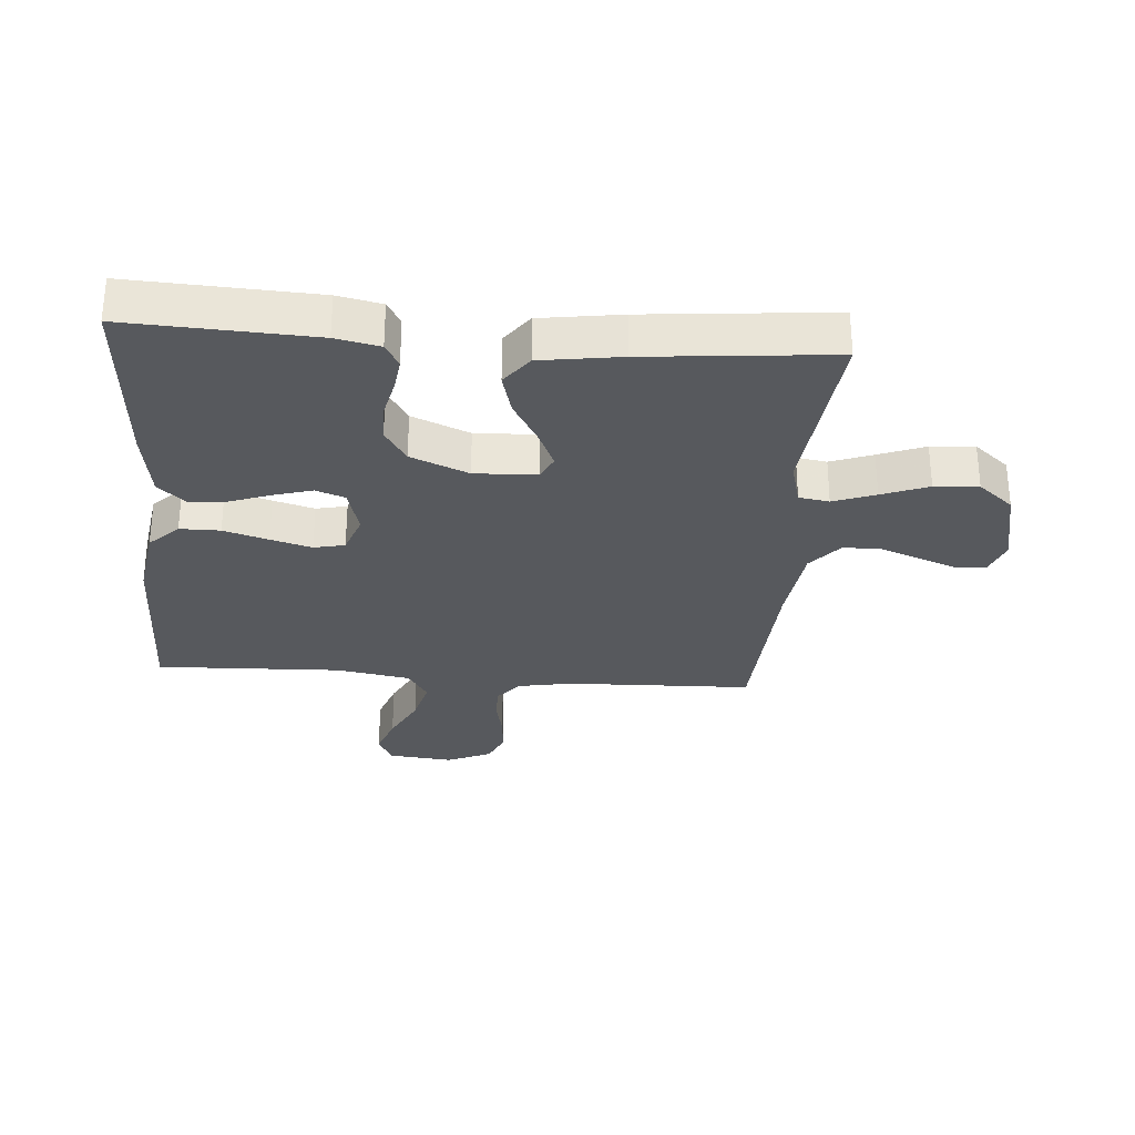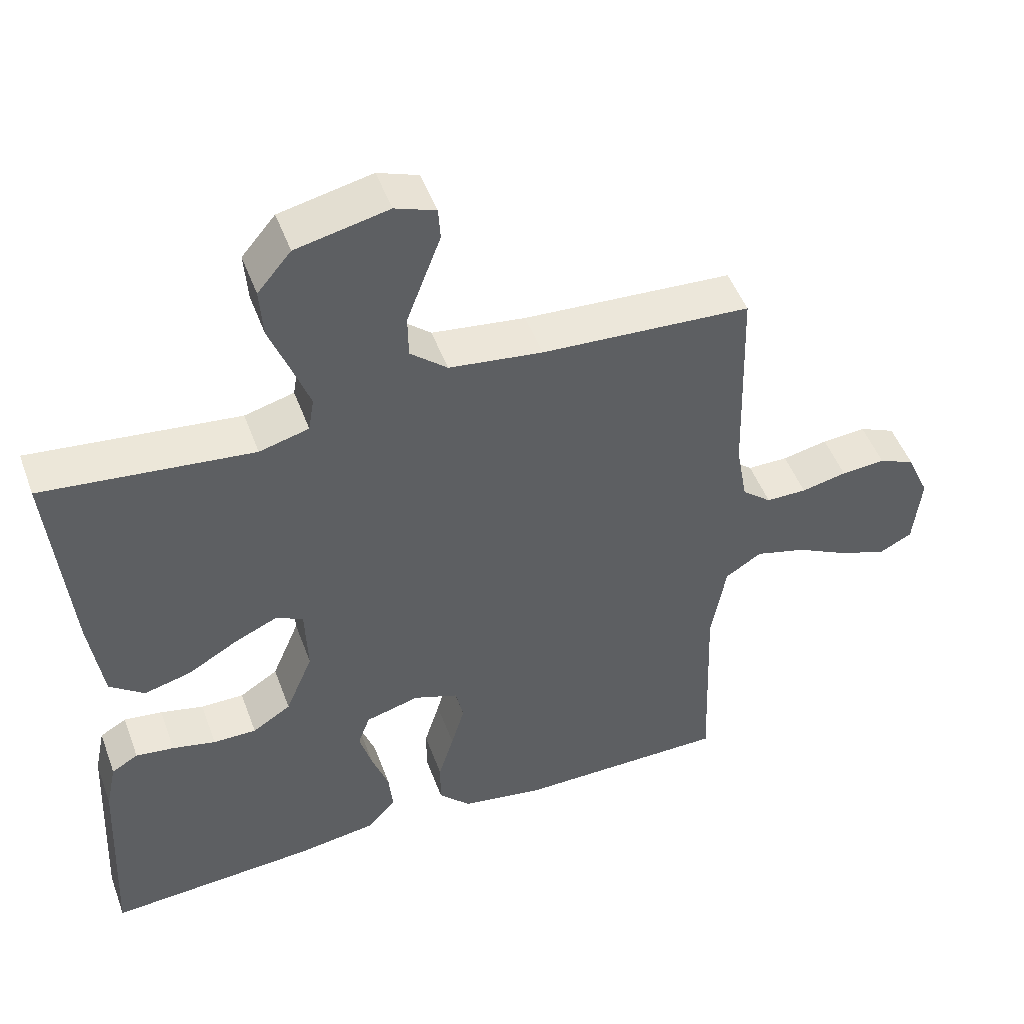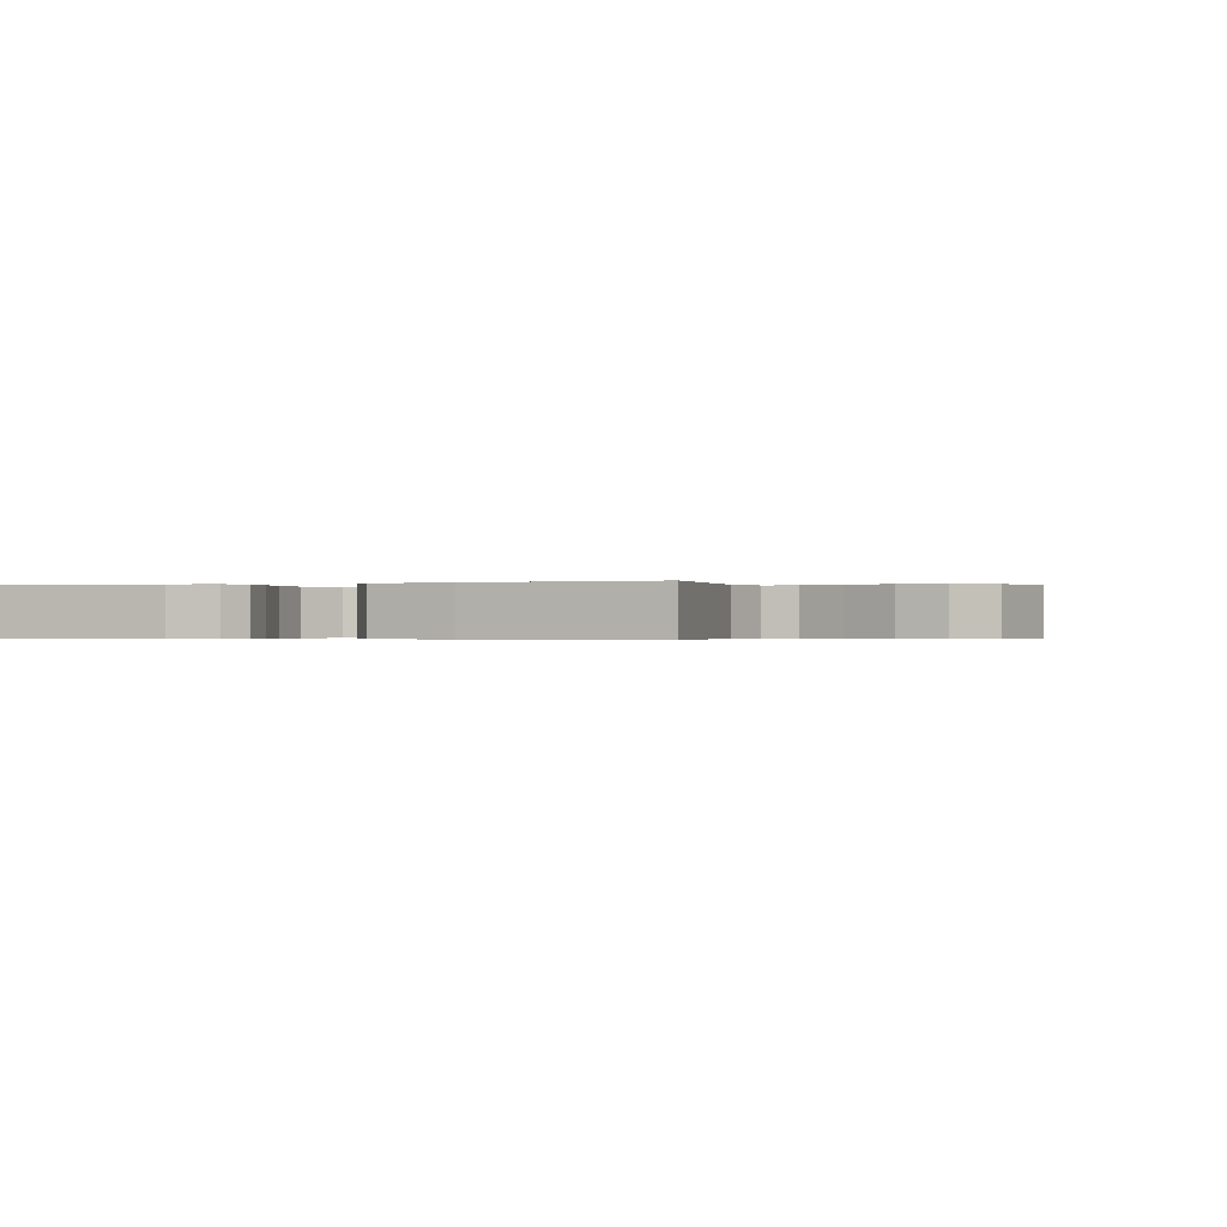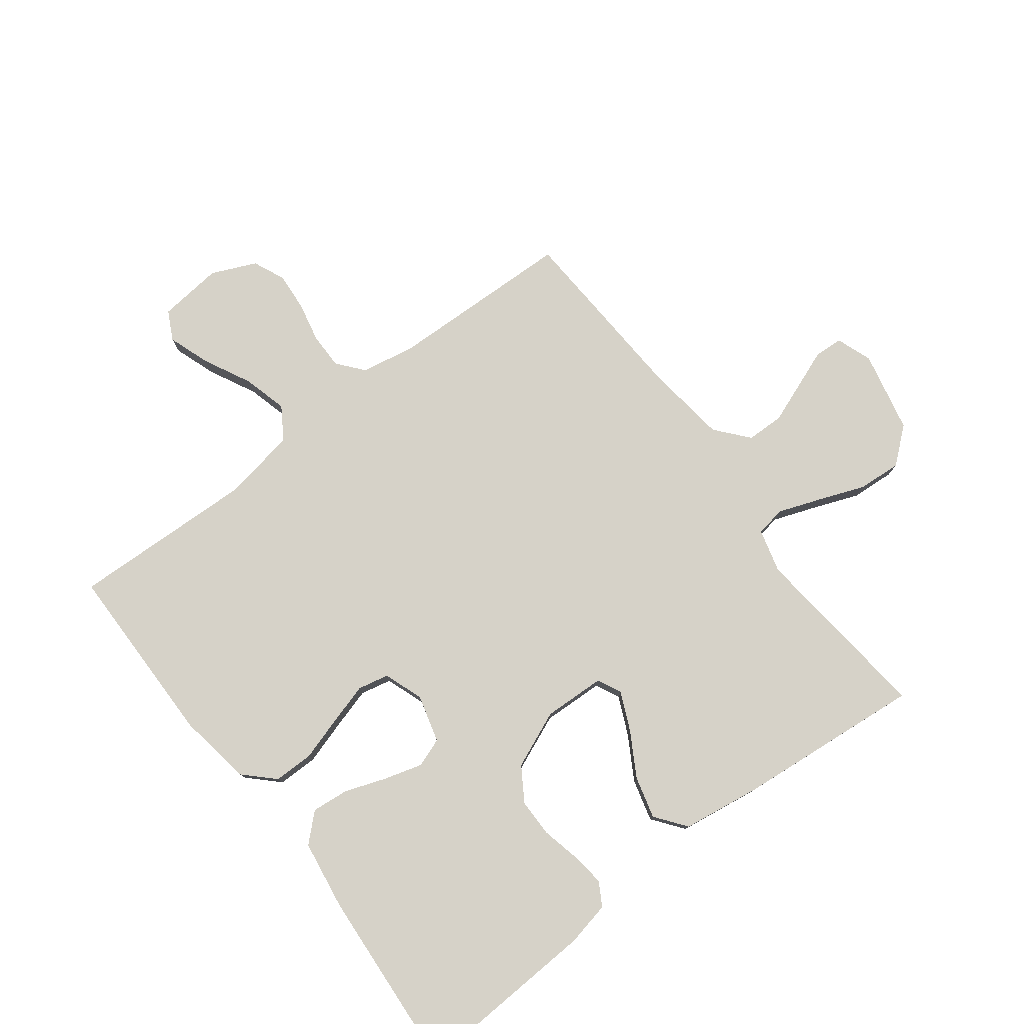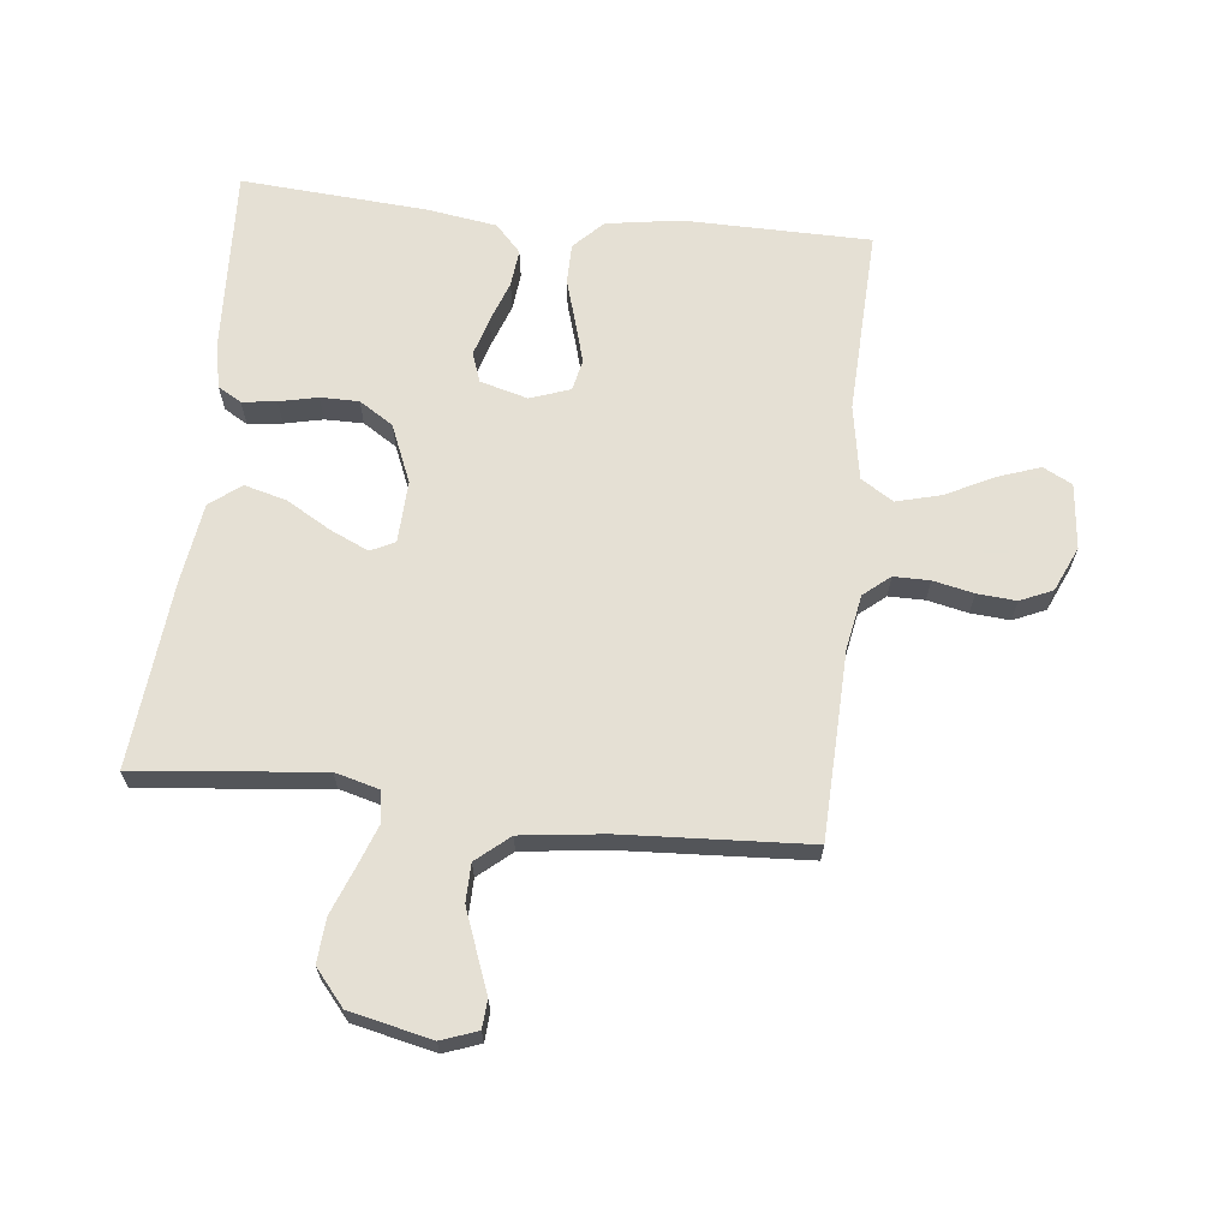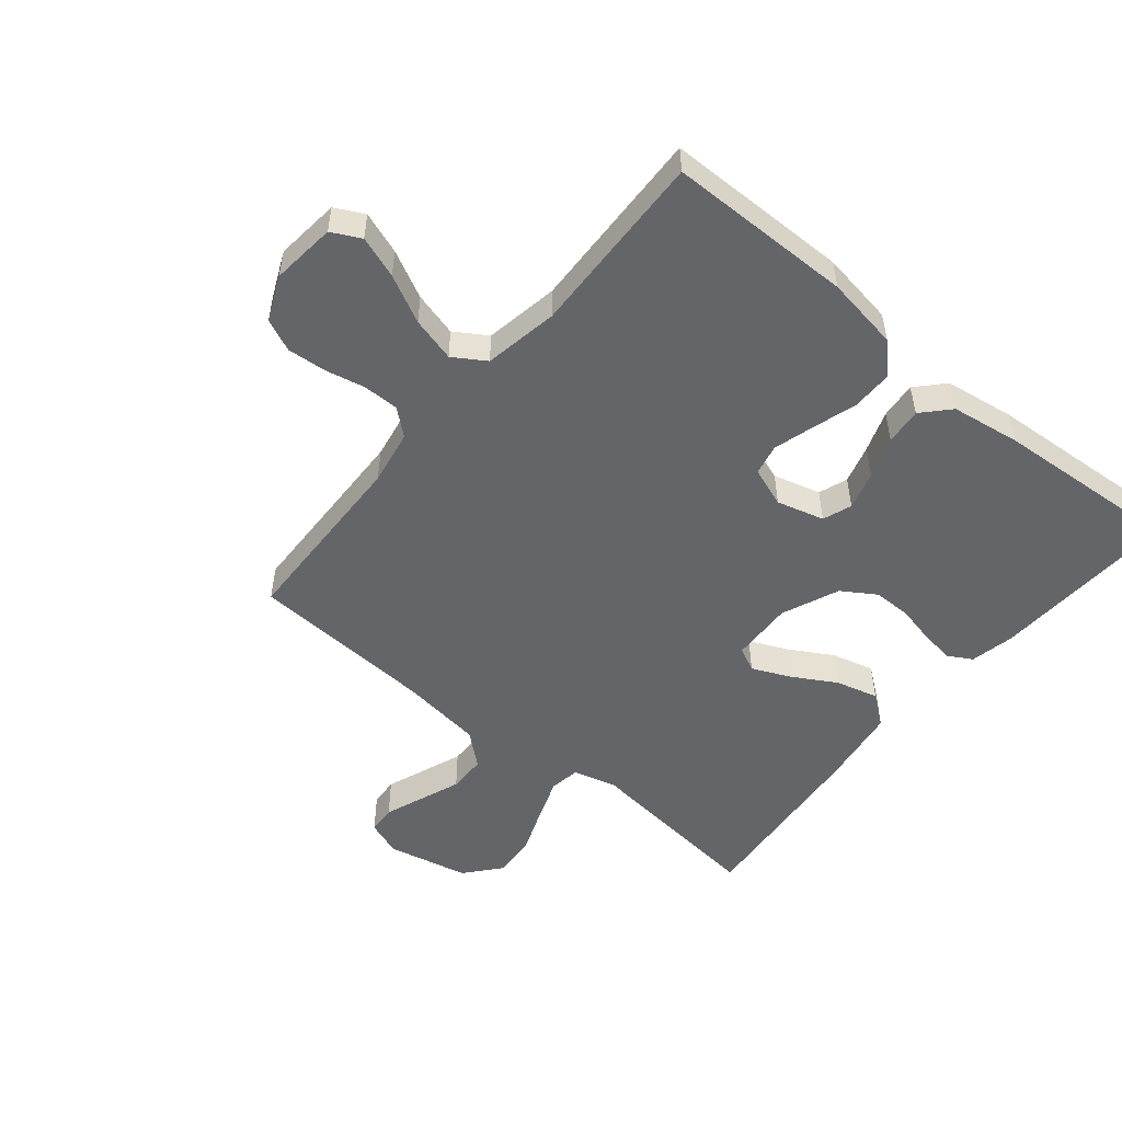
<metadata>
{"format":"obj","ext":"obj","renderer":"f3d","projection":"perspective","resolution":1024,"background":"white","views":[{"elev":-29.6,"azim":-94.4,"up":"+Y"},{"elev":48.8,"azim":-19.9,"up":"+Z"},{"elev":-0.3,"azim":-69.3,"up":"+Y"},{"elev":78.1,"azim":-127.3,"up":"+Y"},{"elev":65.9,"azim":6.3,"up":"+Y"},{"elev":-51.6,"azim":140.4,"up":"+Y"}]}
</metadata>
<code>
v -0.5 0.07 0.5
v -0.2 0.07 0.468
v -0.129 0.07 0.487
v -0.121 0.07 0.536
v -0.146 0.07 0.604
v -0.175 0.07 0.679
v -0.18 0.07 0.75
v -0.132 0.07 0.807
v 0 0.07 0.836
v 0.058 0.07 0.815
v 0.061 0.07 0.769
v 0.037 0.07 0.706
v 0.012 0.07 0.64
v 0.013 0.07 0.579
v 0.066 0.07 0.534
v 0.2 0.07 0.517
v 0.5 0.07 0.5
v 0.509 0.07 0.2
v 0.525 0.07 0.111
v 0.567 0.07 0.076
v 0.625 0.07 0.076
v 0.69 0.07 0.09
v 0.753 0.07 0.095
v 0.805 0.07 0.072
v 0.837 0.07 0
v 0.826 0.07 -0.105
v 0.779 0.07 -0.129
v 0.711 0.07 -0.105
v 0.634 0.07 -0.066
v 0.562 0.07 -0.047
v 0.51 0.07 -0.08
v 0.489 0.07 -0.2
v 0.5 0.07 -0.5
v 0.2 0.07 -0.503
v 0.08 0.07 -0.484
v 0.034 0.07 -0.437
v 0.034 0.07 -0.372
v 0.056 0.07 -0.3
v 0.075 0.07 -0.234
v 0.064 0.07 -0.184
v 0 0.07 -0.161
v -0.077 0.07 -0.182
v -0.094 0.07 -0.229
v -0.076 0.07 -0.291
v -0.052 0.07 -0.358
v -0.046 0.07 -0.418
v -0.087 0.07 -0.462
v -0.2 0.07 -0.479
v -0.5 0.07 -0.5
v -0.485 0.07 -0.2
v -0.47 0.07 -0.129
v -0.432 0.07 -0.107
v -0.377 0.07 -0.114
v -0.315 0.07 -0.128
v -0.253 0.07 -0.128
v -0.198 0.07 -0.093
v -0.159 0.07 0
v -0.163 0.07 0.1
v -0.202 0.07 0.119
v -0.264 0.07 0.091
v -0.335 0.07 0.05
v -0.403 0.07 0.032
v -0.453 0.07 0.07
v -0.472 0.07 0.2
v -0.5 0 0.5
v -0.2 0 0.468
v -0.129 0 0.487
v -0.121 0 0.536
v -0.146 0 0.604
v -0.175 0 0.679
v -0.18 0 0.75
v -0.132 0 0.807
v 0 0 0.836
v 0.058 0 0.815
v 0.061 0 0.769
v 0.037 0 0.706
v 0.012 0 0.64
v 0.013 0 0.579
v 0.066 0 0.534
v 0.2 0 0.517
v 0.5 0 0.5
v 0.509 0 0.2
v 0.525 0 0.111
v 0.567 0 0.076
v 0.625 0 0.076
v 0.69 0 0.09
v 0.753 0 0.095
v 0.805 0 0.072
v 0.837 0 0
v 0.826 0 -0.105
v 0.779 0 -0.129
v 0.711 0 -0.105
v 0.634 0 -0.066
v 0.562 0 -0.047
v 0.51 0 -0.08
v 0.489 0 -0.2
v 0.5 0 -0.5
v 0.2 0 -0.503
v 0.08 0 -0.484
v 0.034 0 -0.437
v 0.034 0 -0.372
v 0.056 0 -0.3
v 0.075 0 -0.234
v 0.064 0 -0.184
v 0 0 -0.161
v -0.077 0 -0.182
v -0.094 0 -0.229
v -0.076 0 -0.291
v -0.052 0 -0.358
v -0.046 0 -0.418
v -0.087 0 -0.462
v -0.2 0 -0.479
v -0.5 0 -0.5
v -0.485 0 -0.2
v -0.47 0 -0.129
v -0.432 0 -0.107
v -0.377 0 -0.114
v -0.315 0 -0.128
v -0.253 0 -0.128
v -0.198 0 -0.093
v -0.159 0 0
v -0.163 0 0.1
v -0.202 0 0.119
v -0.264 0 0.091
v -0.335 0 0.05
v -0.403 0 0.032
v -0.453 0 0.07
v -0.472 0 0.2
f 64 1 2
f 63 64 2
f 62 63 2
f 61 62 2
f 60 61 2
f 59 60 2 3
f 58 59 3
f 57 58 3 4
f 52 53 54
f 51 52 54
f 50 51 54
f 49 50 54
f 48 49 54
f 47 48 54
f 46 47 54
f 45 46 54
f 44 45 54
f 43 44 54 55
f 42 43 55 56
f 36 37 38
f 35 36 38
f 34 35 38
f 33 34 38
f 32 33 38
f 31 32 38 39
f 30 31 39 40
f 27 28 29
f 26 27 29
f 25 26 29
f 24 25 29
f 23 24 29
f 22 23 29
f 21 22 29
f 20 21 29 30
f 30 40 41
f 20 30 41
f 19 20 41
f 16 17 18
f 42 56 57
f 41 42 57
f 19 41 57
f 18 19 57
f 16 18 57
f 15 16 57
f 10 11 12
f 9 10 12
f 8 9 12
f 7 8 12
f 6 7 12
f 5 6 12
f 14 15 57 4
f 4 5 12 13
f 4 13 14
f 66 65 128
f 66 128 127
f 66 127 126
f 66 126 125
f 66 125 124
f 67 66 124 123
f 67 123 122
f 68 67 122 121
f 118 117 116
f 118 116 115
f 118 115 114
f 118 114 113
f 118 113 112
f 118 112 111
f 118 111 110
f 118 110 109
f 118 109 108
f 119 118 108 107
f 120 119 107 106
f 102 101 100
f 102 100 99
f 102 99 98
f 102 98 97
f 102 97 96
f 103 102 96 95
f 104 103 95 94
f 93 92 91
f 93 91 90
f 93 90 89
f 93 89 88
f 93 88 87
f 93 87 86
f 93 86 85
f 94 93 85 84
f 105 104 94
f 105 94 84
f 105 84 83
f 82 81 80
f 121 120 106
f 121 106 105
f 121 105 83
f 121 83 82
f 121 82 80
f 121 80 79
f 76 75 74
f 76 74 73
f 76 73 72
f 76 72 71
f 76 71 70
f 76 70 69
f 68 121 79 78
f 77 76 69 68
f 78 77 68
f 1 65 66 2
f 2 66 67 3
f 3 67 68 4
f 4 68 69 5
f 5 69 70 6
f 6 70 71 7
f 7 71 72 8
f 8 72 73 9
f 9 73 74 10
f 10 74 75 11
f 11 75 76 12
f 12 76 77 13
f 13 77 78 14
f 14 78 79 15
f 15 79 80 16
f 16 80 81 17
f 17 81 82 18
f 18 82 83 19
f 19 83 84 20
f 20 84 85 21
f 21 85 86 22
f 22 86 87 23
f 23 87 88 24
f 24 88 89 25
f 25 89 90 26
f 26 90 91 27
f 27 91 92 28
f 28 92 93 29
f 29 93 94 30
f 30 94 95 31
f 31 95 96 32
f 32 96 97 33
f 33 97 98 34
f 34 98 99 35
f 35 99 100 36
f 36 100 101 37
f 37 101 102 38
f 38 102 103 39
f 39 103 104 40
f 40 104 105 41
f 41 105 106 42
f 42 106 107 43
f 43 107 108 44
f 44 108 109 45
f 45 109 110 46
f 46 110 111 47
f 47 111 112 48
f 48 112 113 49
f 49 113 114 50
f 50 114 115 51
f 51 115 116 52
f 52 116 117 53
f 53 117 118 54
f 54 118 119 55
f 55 119 120 56
f 56 120 121 57
f 57 121 122 58
f 58 122 123 59
f 59 123 124 60
f 60 124 125 61
f 61 125 126 62
f 62 126 127 63
f 63 127 128 64
f 64 128 65 1

</code>
